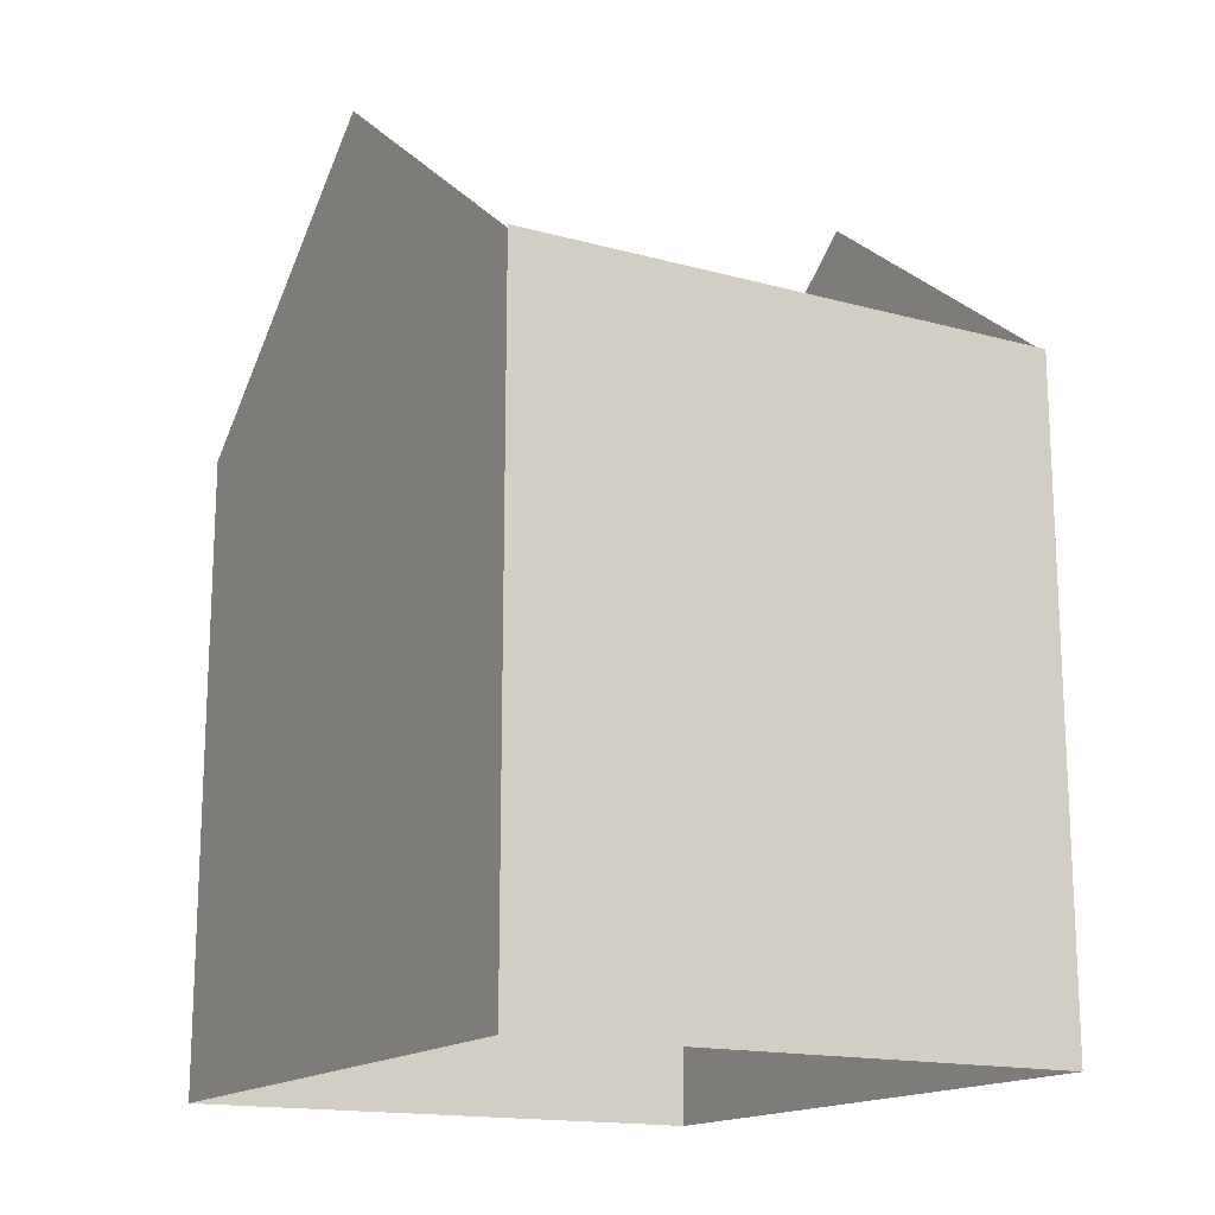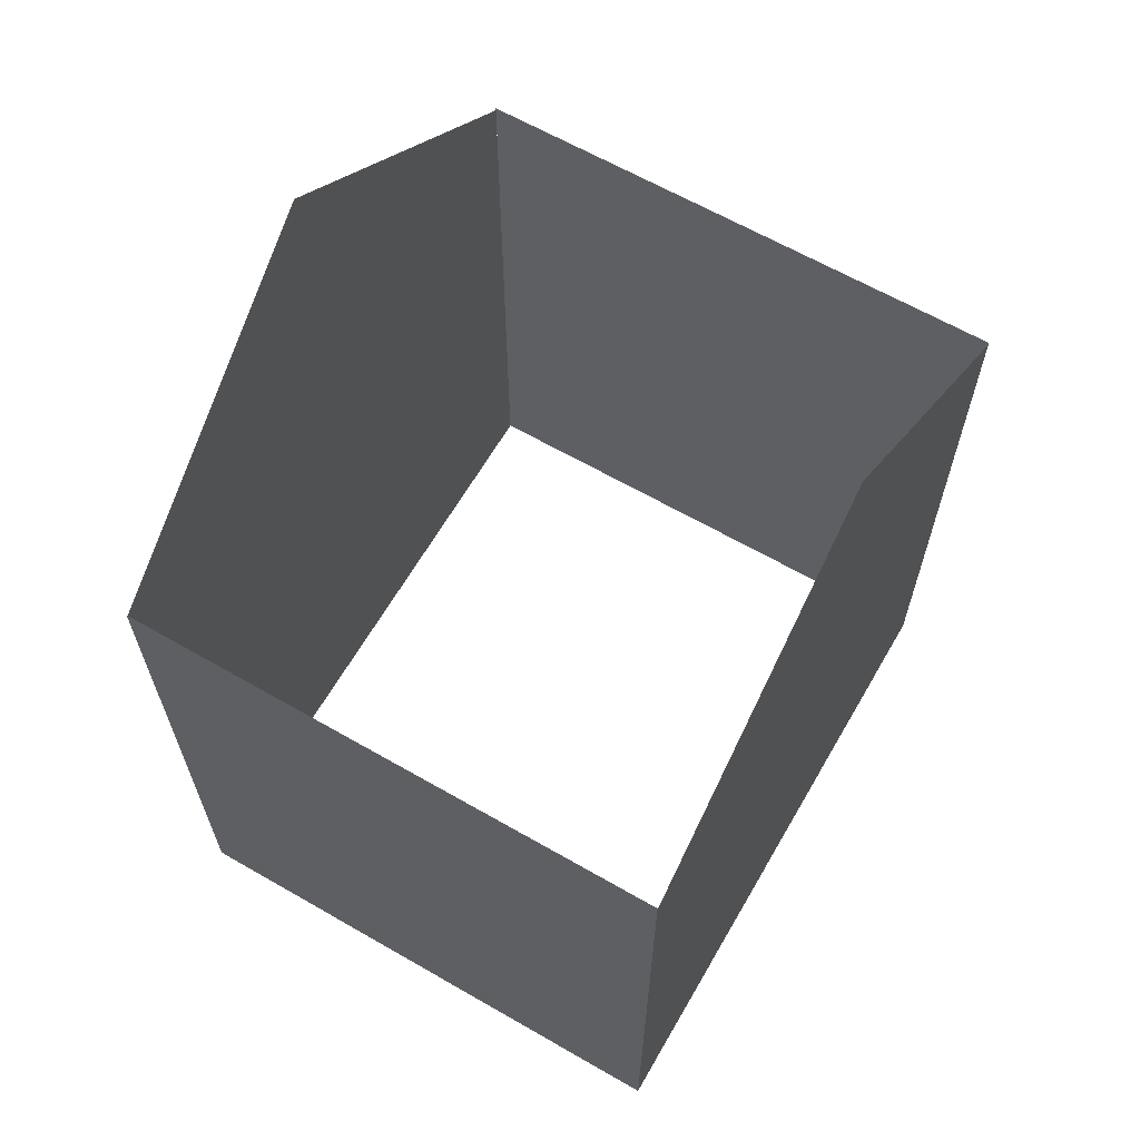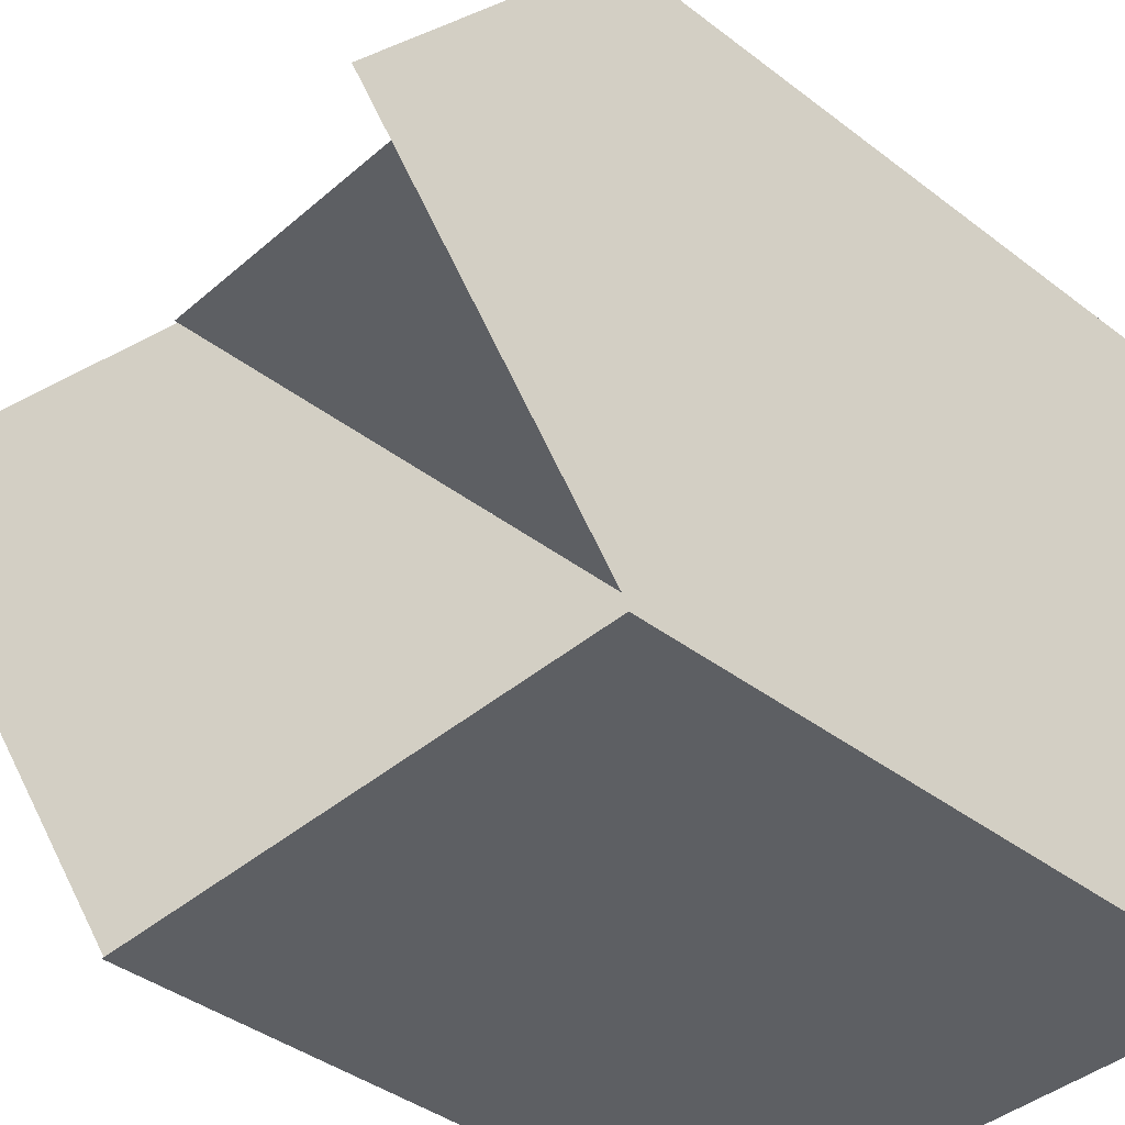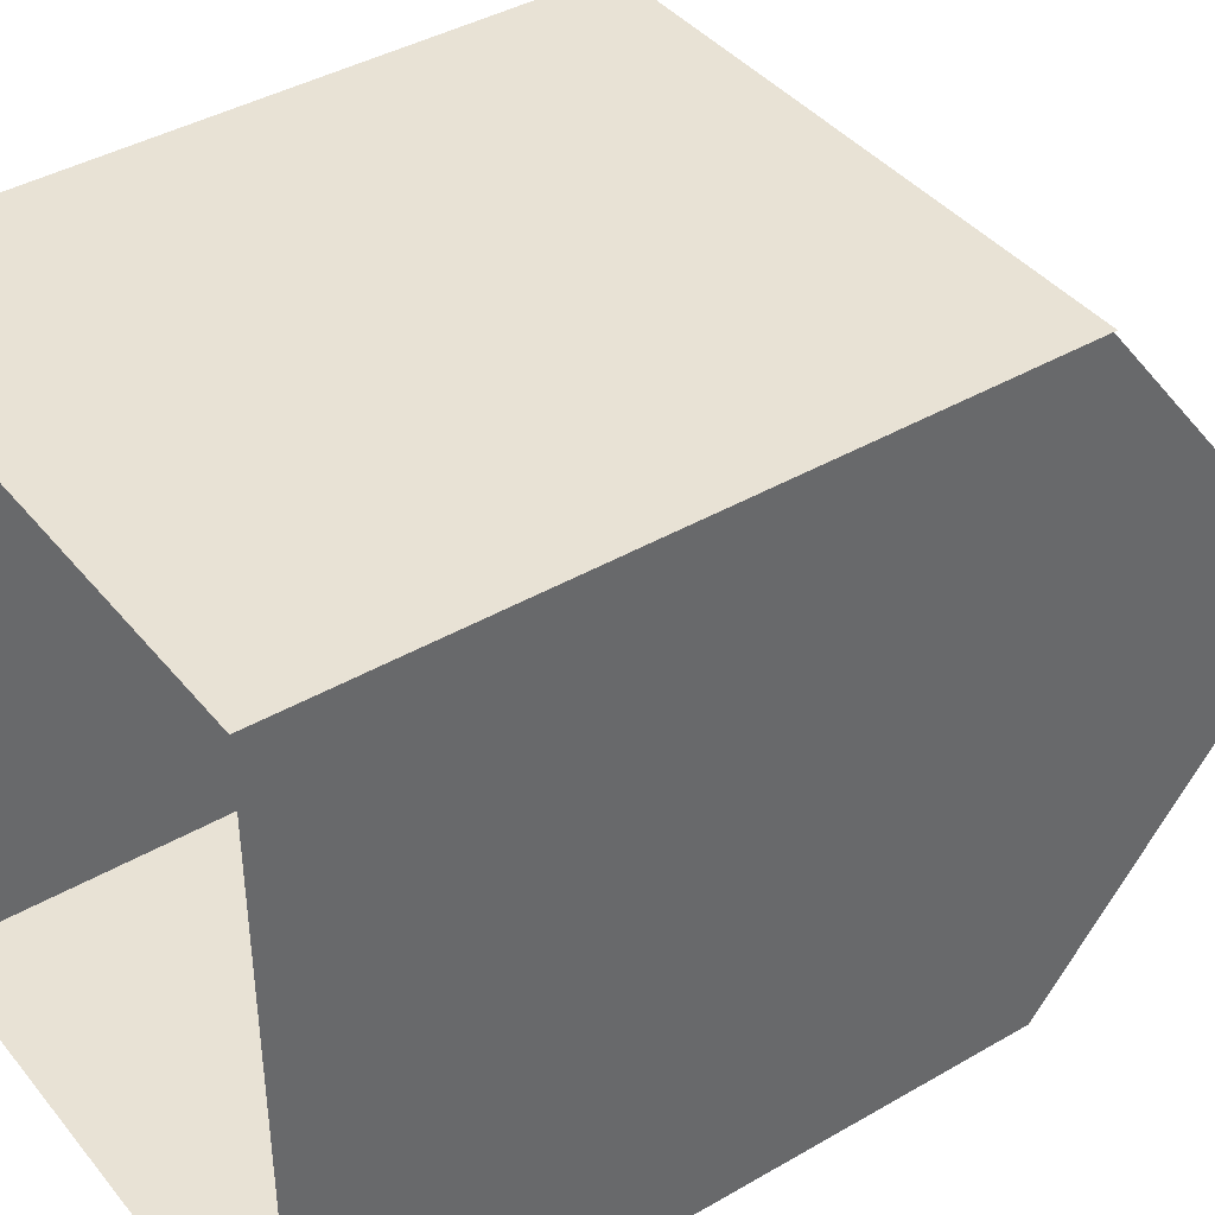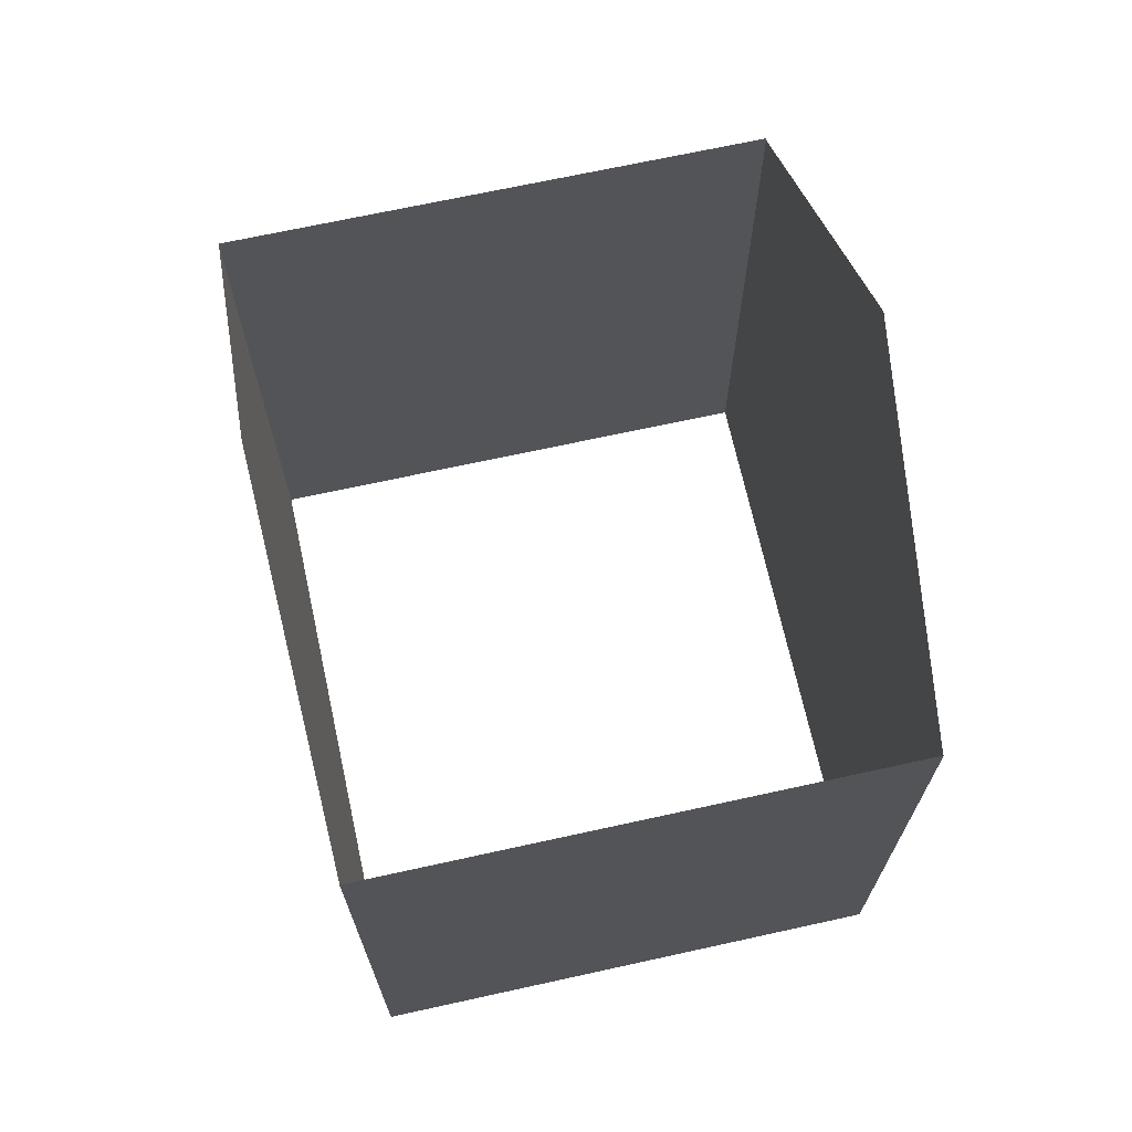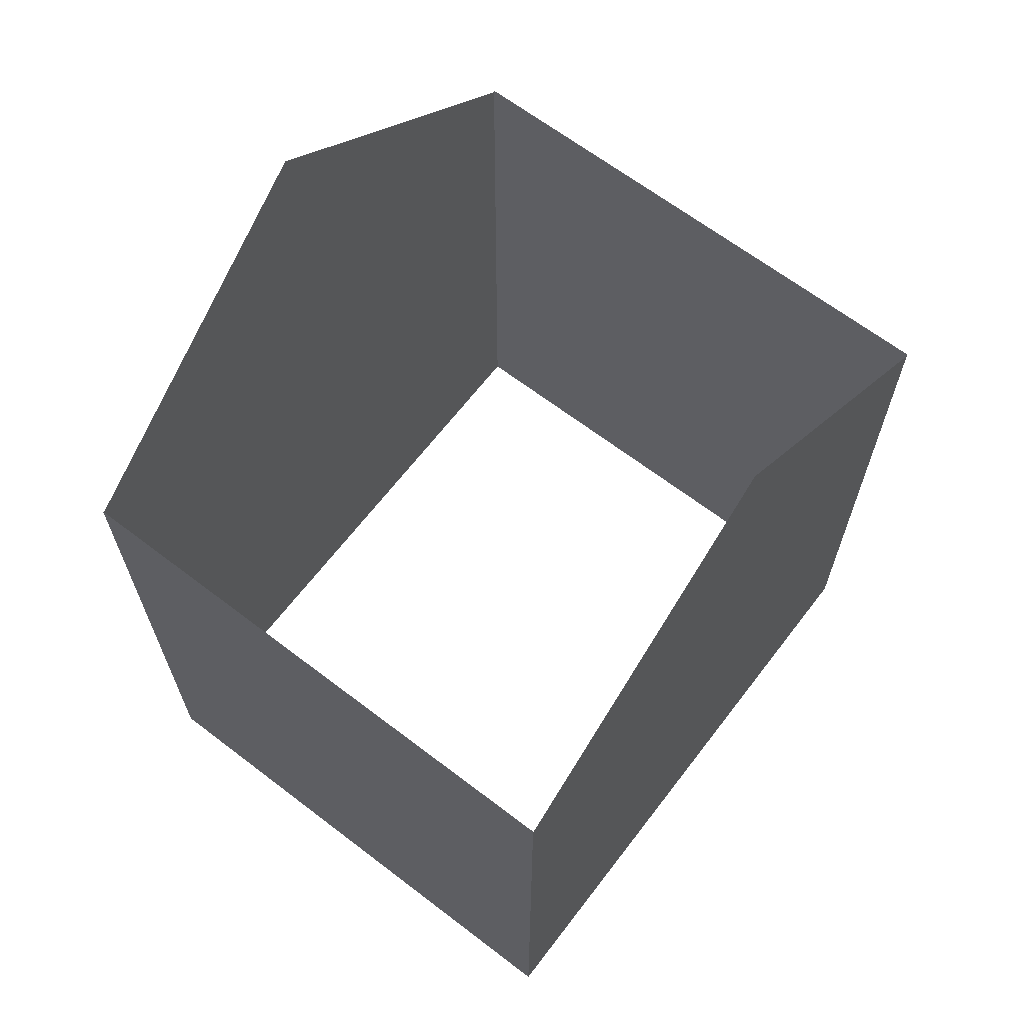
<metadata>
{"format":"obj","ext":"obj","renderer":"f3d","projection":"perspective","resolution":1024,"background":"white","views":[{"elev":-16.1,"azim":-29.3,"up":"+Y"},{"elev":64.1,"azim":-149.9,"up":"+Y"},{"elev":-40.1,"azim":-133.3,"up":"+Z"},{"elev":40.8,"azim":54.7,"up":"+Z"},{"elev":69.1,"azim":167.6,"up":"+Y"},{"elev":65.7,"azim":37.5,"up":"+Y"}]}
</metadata>
<code>
g default
v -0.4239 -0.5015 0.5015
v 0.4239 -0.5015 0.5015
v -0.4239 0.4963 0.5015
v 0.4239 0.4963 0.5015
v -0.4239 0.4963 -0.5015
v 0.4239 0.4963 -0.5015
v -0.4239 -0.5015 -0.5015
v 0.4239 -0.5015 -0.5015
v 0.4239 0.5015 0.5015
v -0.4239 0.5015 0.5015
v 0.4239 0.5015 -0.5015
v -0.4239 0.5015 -0.5015
v -0.4239 0.8817 0
v -0.4239 -0.5015 0
v 0.4239 -0.5015 0
v 0.4239 0.8817 0
g house_base_03_export
f 1 2 9 10
f 12 11 8 7
f 2 15 16 4
f 7 14 13 5
f 16 15 8 6
f 13 14 1 3

</code>
